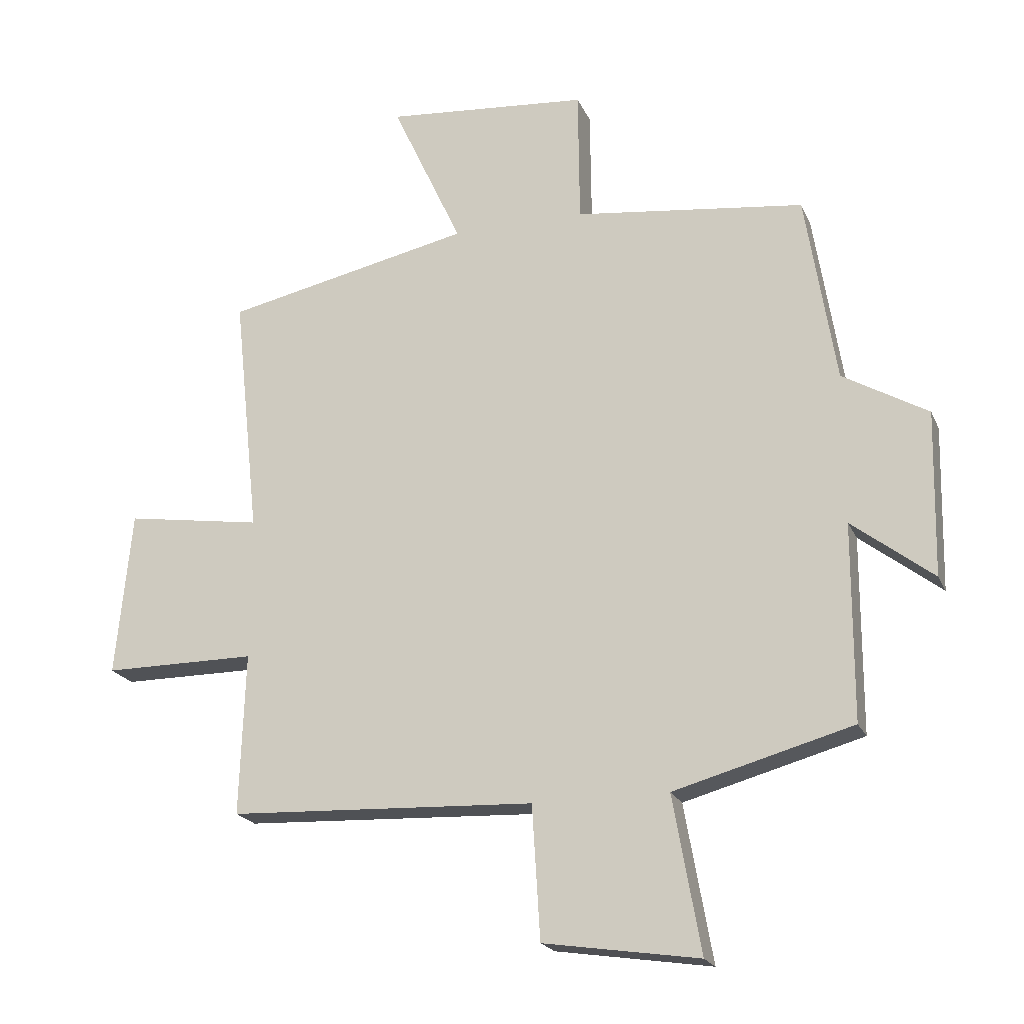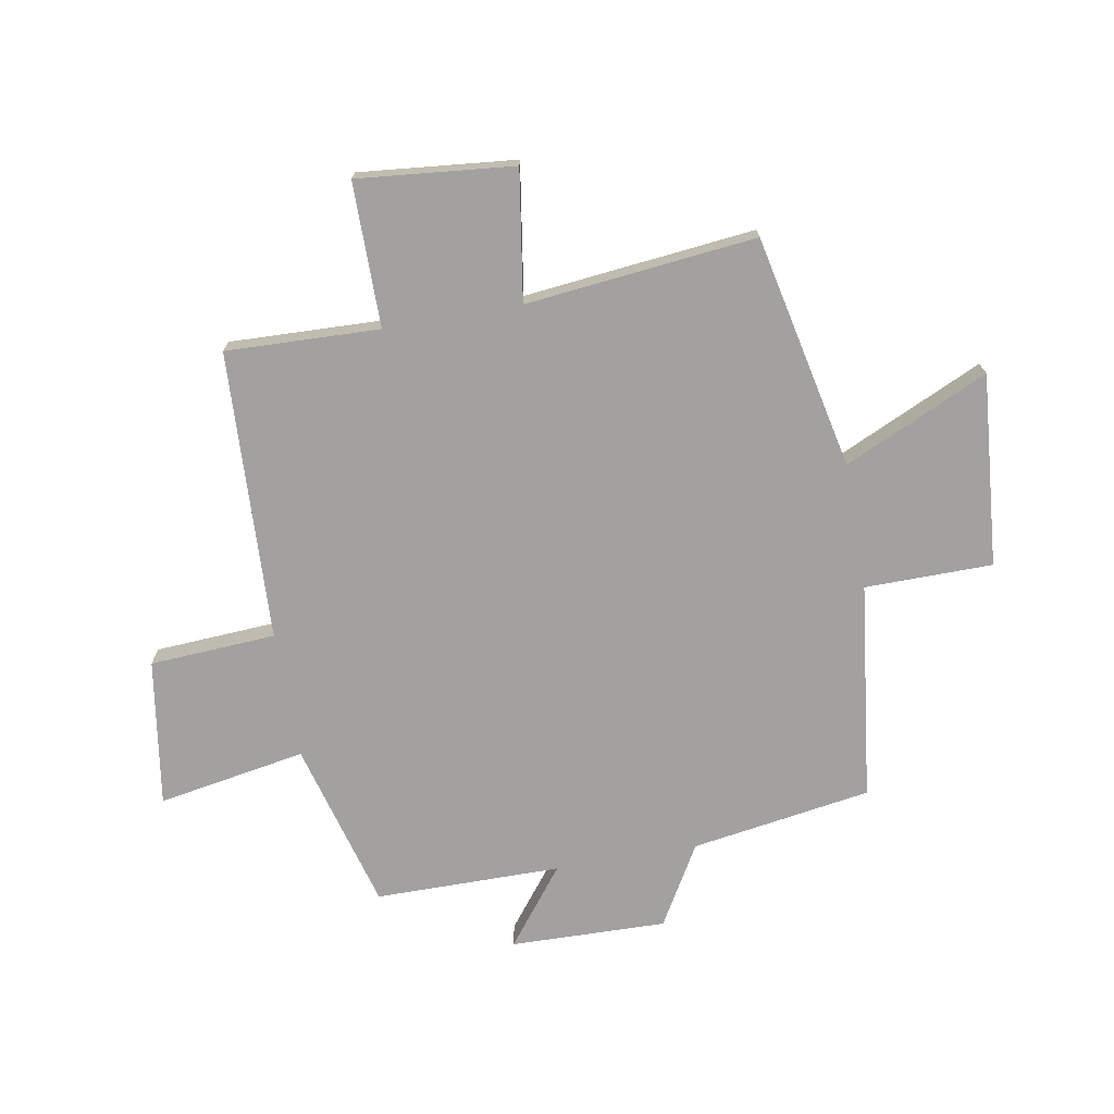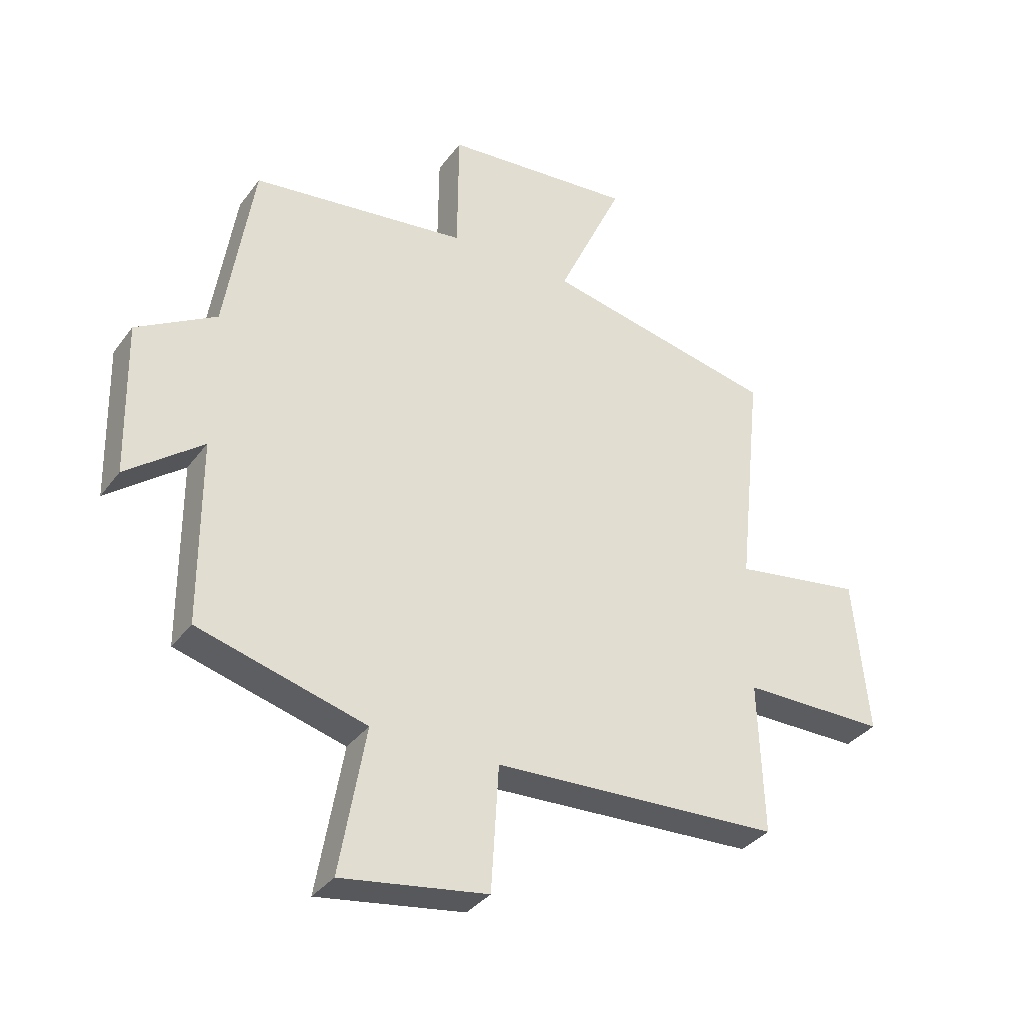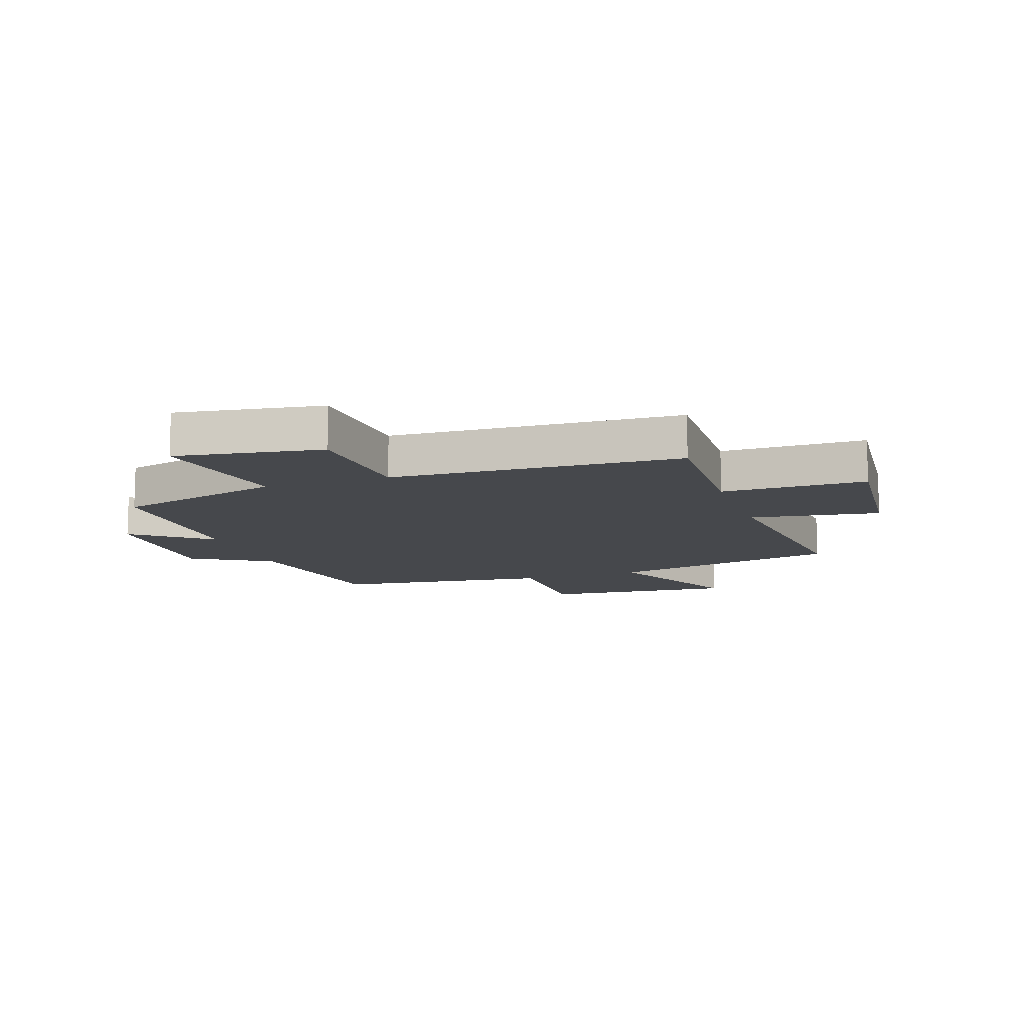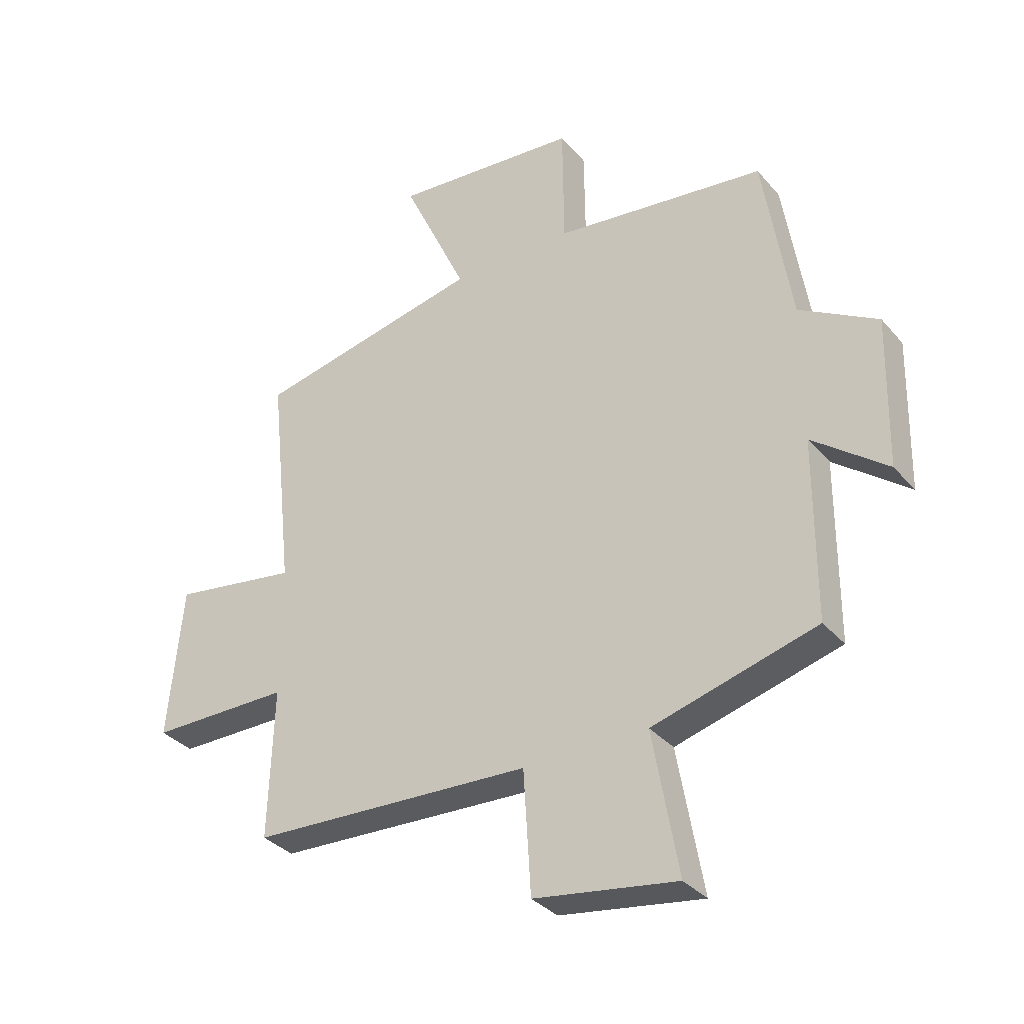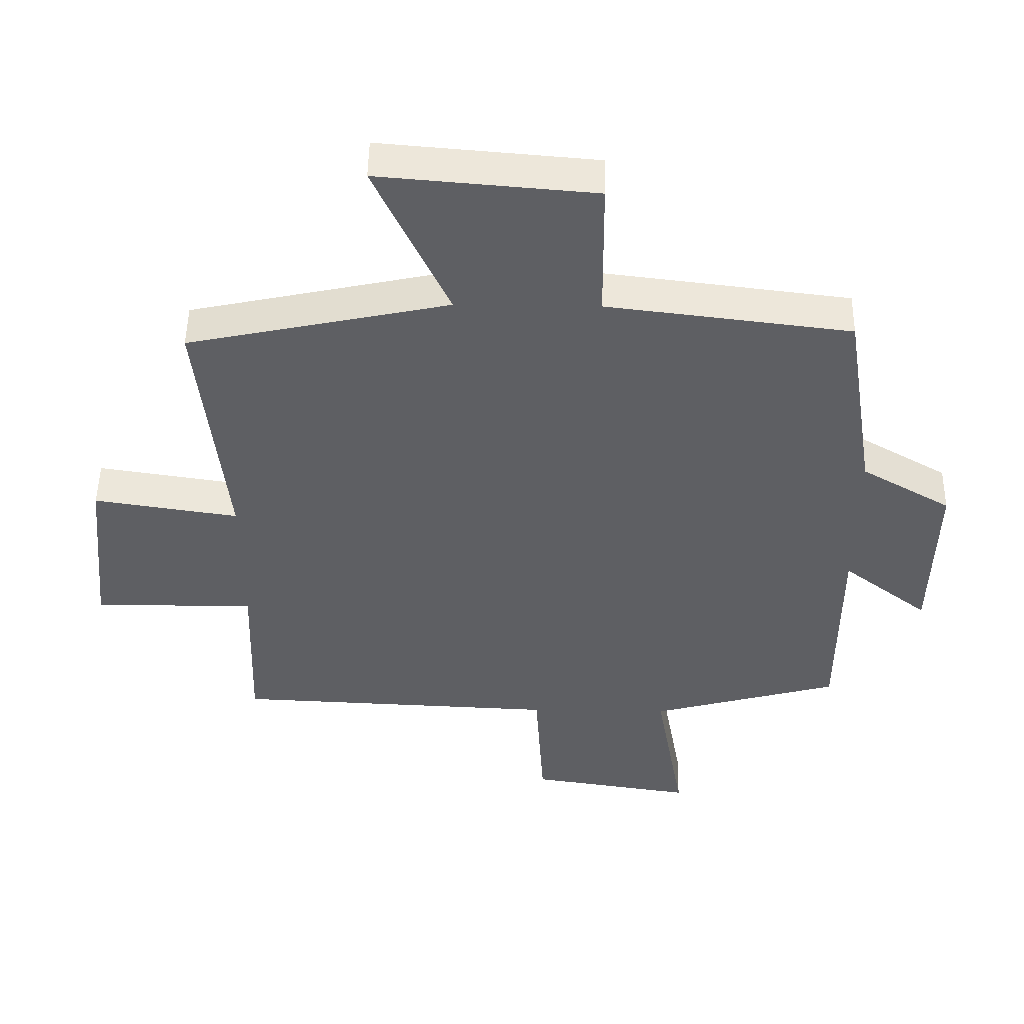
<metadata>
{"format":"obj","ext":"obj","renderer":"f3d","projection":"perspective","resolution":1024,"background":"white","views":[{"elev":-20.7,"azim":18.7,"up":"+Z"},{"elev":-72.2,"azim":-80.0,"up":"+Y"},{"elev":-34.9,"azim":148.7,"up":"+Z"},{"elev":-11.5,"azim":-161.1,"up":"+Y"},{"elev":-33.8,"azim":34.1,"up":"+Z"},{"elev":49.3,"azim":0.9,"up":"+Z"}]}
</metadata>
<code>
v 0.451 0.07 0.454
v 0.5 0.07 0.145
v 0.638 0.07 0.065
v 0.632 0.07 -0.203
v 0.5 0.07 -0.101
v 0.499 0.07 -0.42
v 0.209 0.07 -0.5
v 0.254 0.07 -0.754
v 0.002 0.07 -0.716
v -0.011 0.07 -0.5
v -0.509 0.07 -0.478
v -0.5 0.07 -0.215
v -0.748 0.07 -0.215
v -0.722 0.07 0.053
v -0.5 0.07 0.019
v -0.542 0.07 0.414
v -0.141 0.07 0.5
v -0.255 0.07 0.747
v 0.075 0.07 0.719
v 0.077 0.07 0.5
v 0.451 0 0.454
v 0.5 0 0.145
v 0.638 0 0.065
v 0.632 0 -0.203
v 0.5 0 -0.101
v 0.499 0 -0.42
v 0.209 0 -0.5
v 0.254 0 -0.754
v 0.002 0 -0.716
v -0.011 0 -0.5
v -0.509 0 -0.478
v -0.5 0 -0.215
v -0.748 0 -0.215
v -0.722 0 0.053
v -0.5 0 0.019
v -0.542 0 0.414
v -0.141 0 0.5
v -0.255 0 0.747
v 0.075 0 0.719
v 0.077 0 0.5
f 17 18 19 20
f 15 16 17 20
f 15 20 1 2
f 12 13 14 15
f 12 15 2 3
f 10 11 12 3
f 7 8 9 10
f 5 6 7 10
f 5 10 3
f 3 4 5
f 40 39 38 37
f 40 37 36 35
f 22 21 40 35
f 35 34 33 32
f 23 22 35 32
f 23 32 31 30
f 30 29 28 27
f 30 27 26 25
f 23 30 25
f 25 24 23
f 1 21 22 2
f 2 22 23 3
f 3 23 24 4
f 4 24 25 5
f 5 25 26 6
f 6 26 27 7
f 7 27 28 8
f 8 28 29 9
f 9 29 30 10
f 10 30 31 11
f 11 31 32 12
f 12 32 33 13
f 13 33 34 14
f 14 34 35 15
f 15 35 36 16
f 16 36 37 17
f 17 37 38 18
f 18 38 39 19
f 19 39 40 20
f 20 40 21 1

</code>
